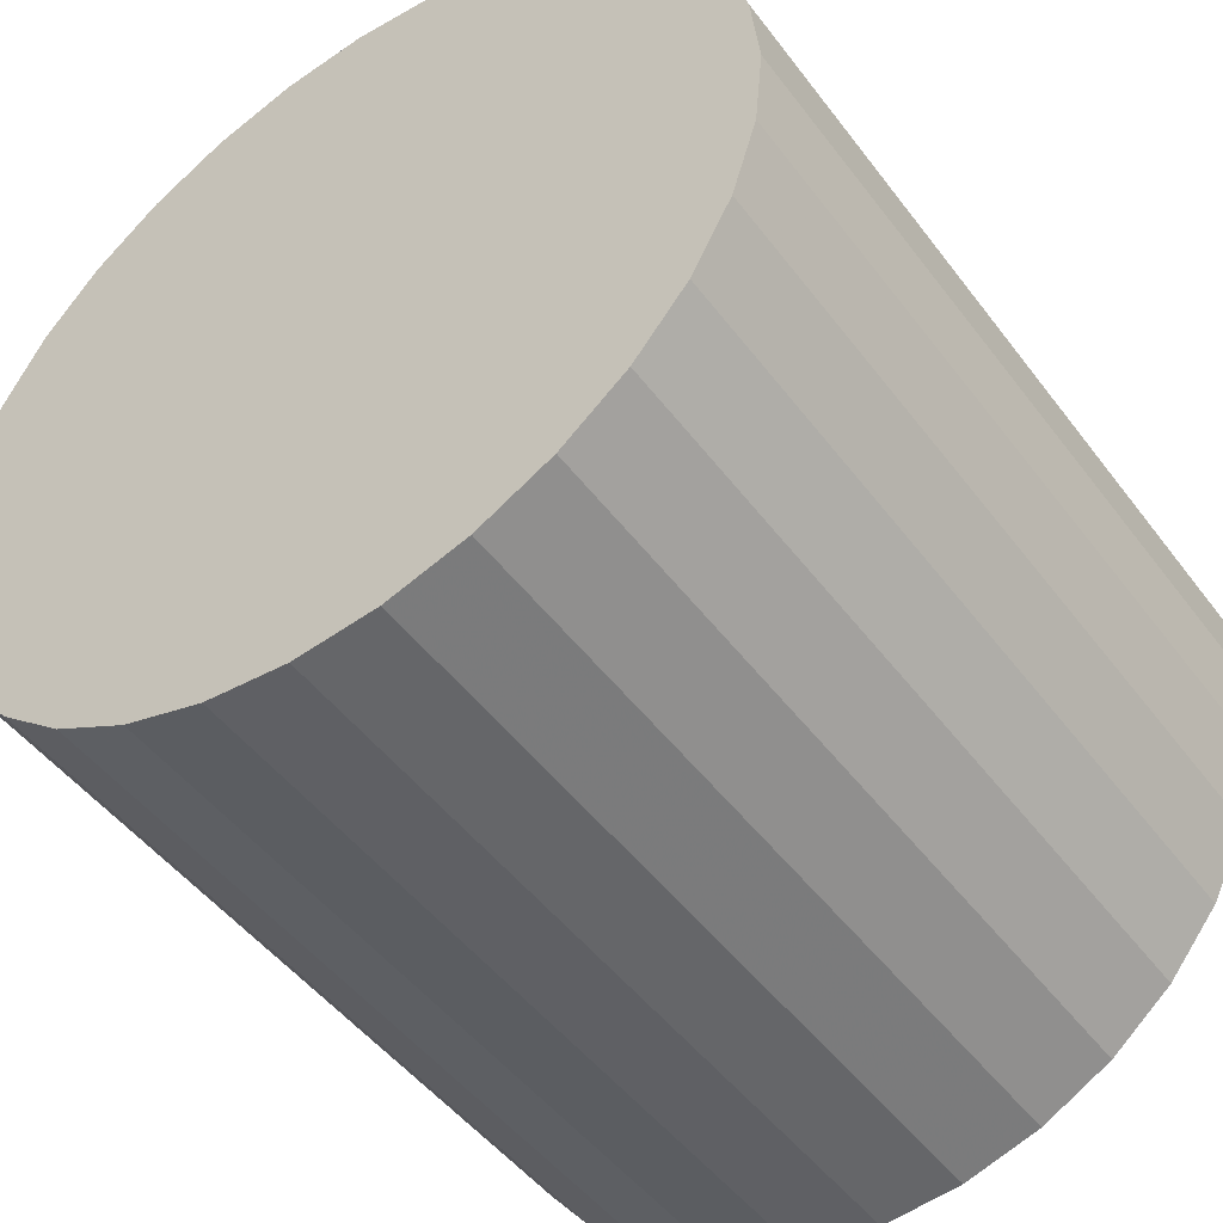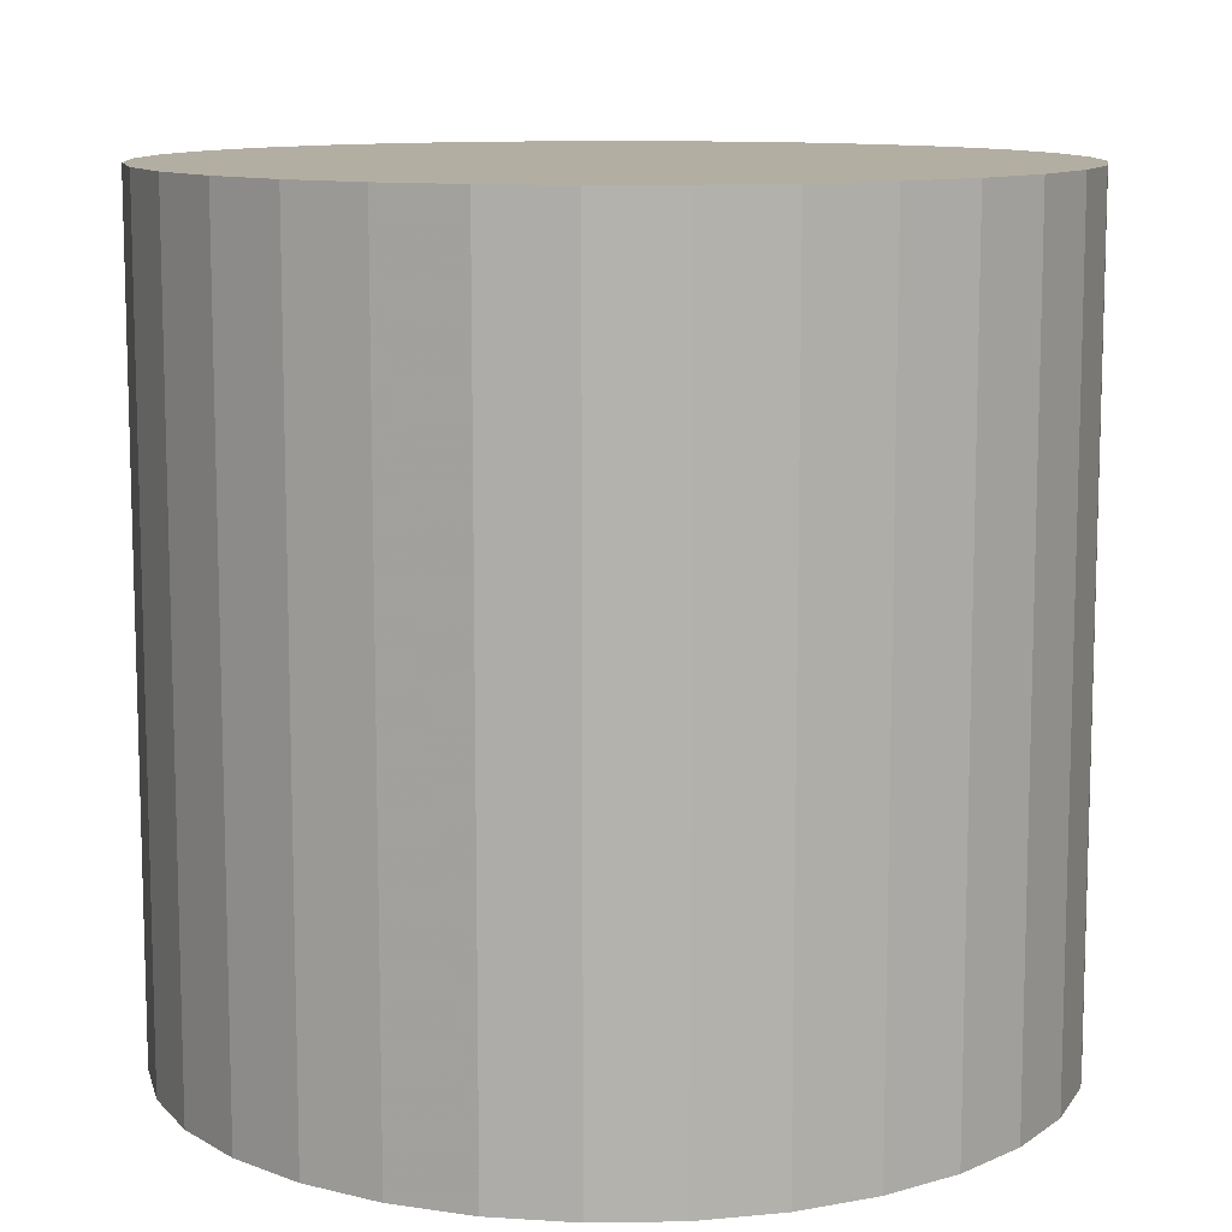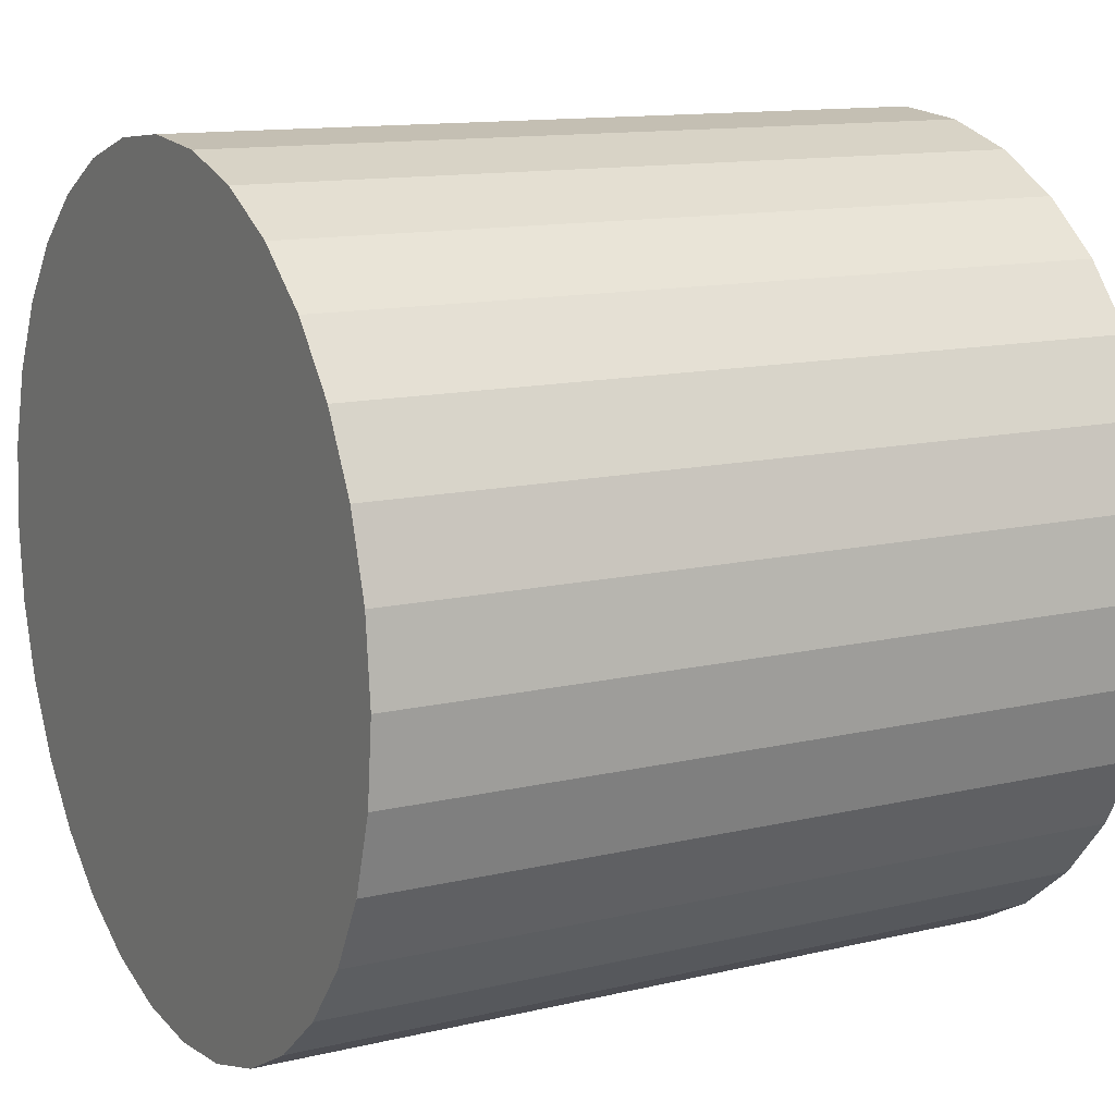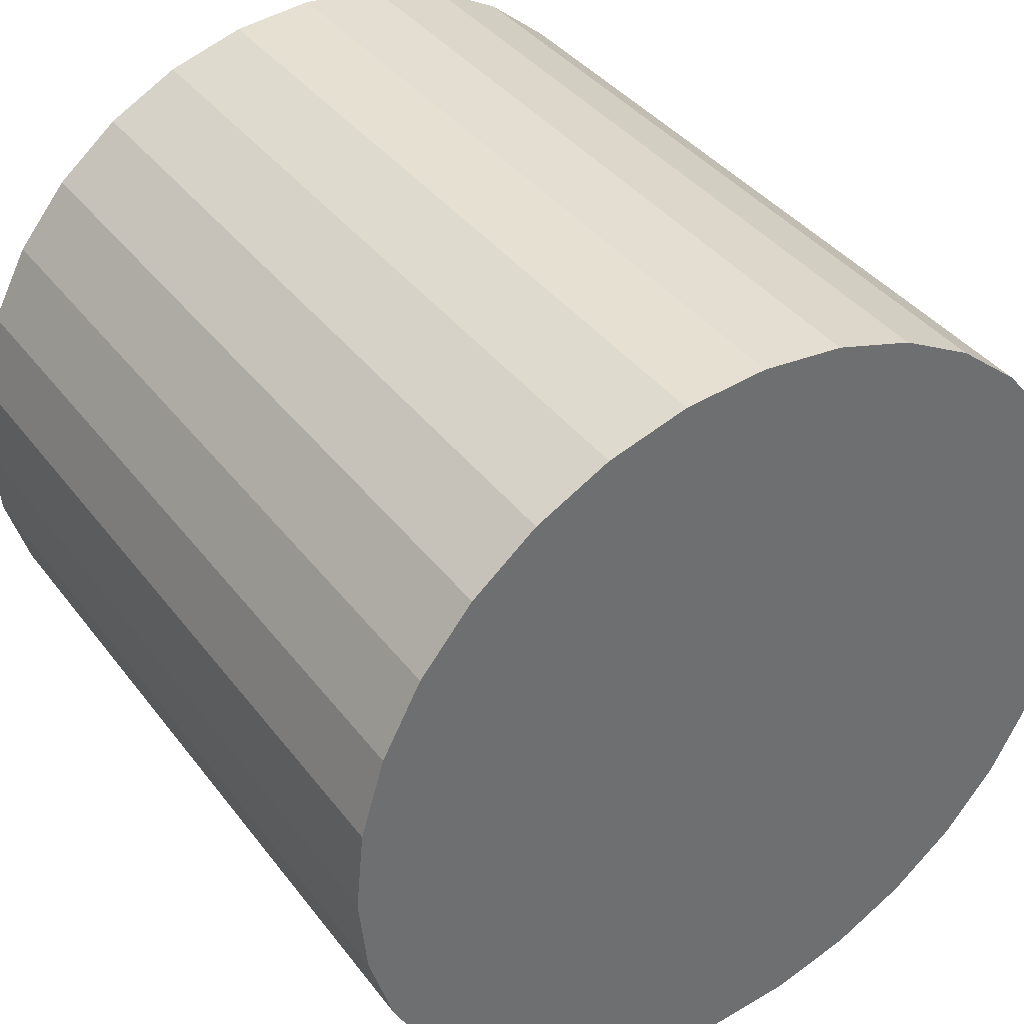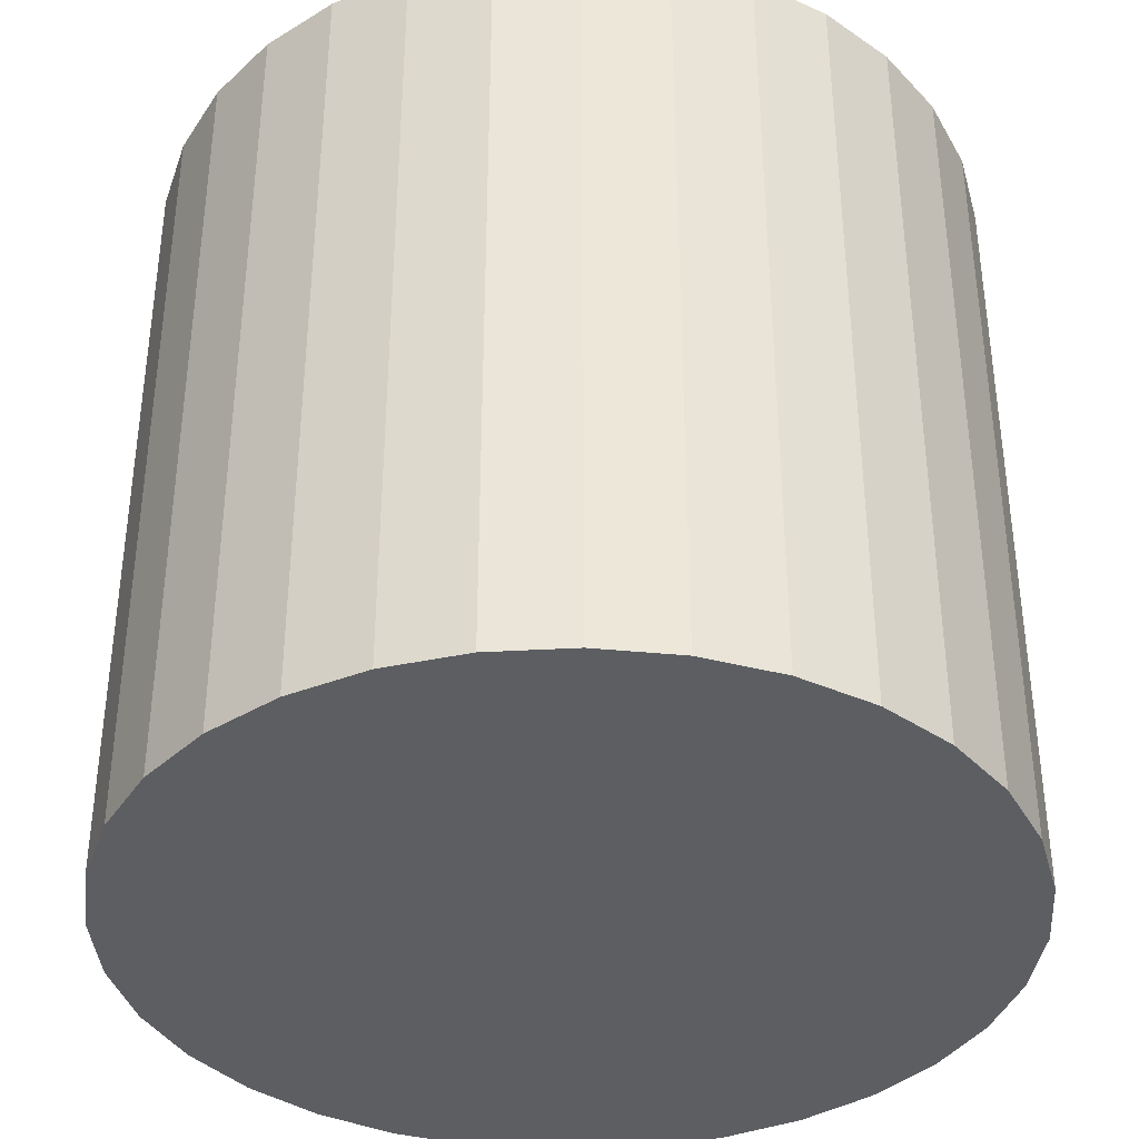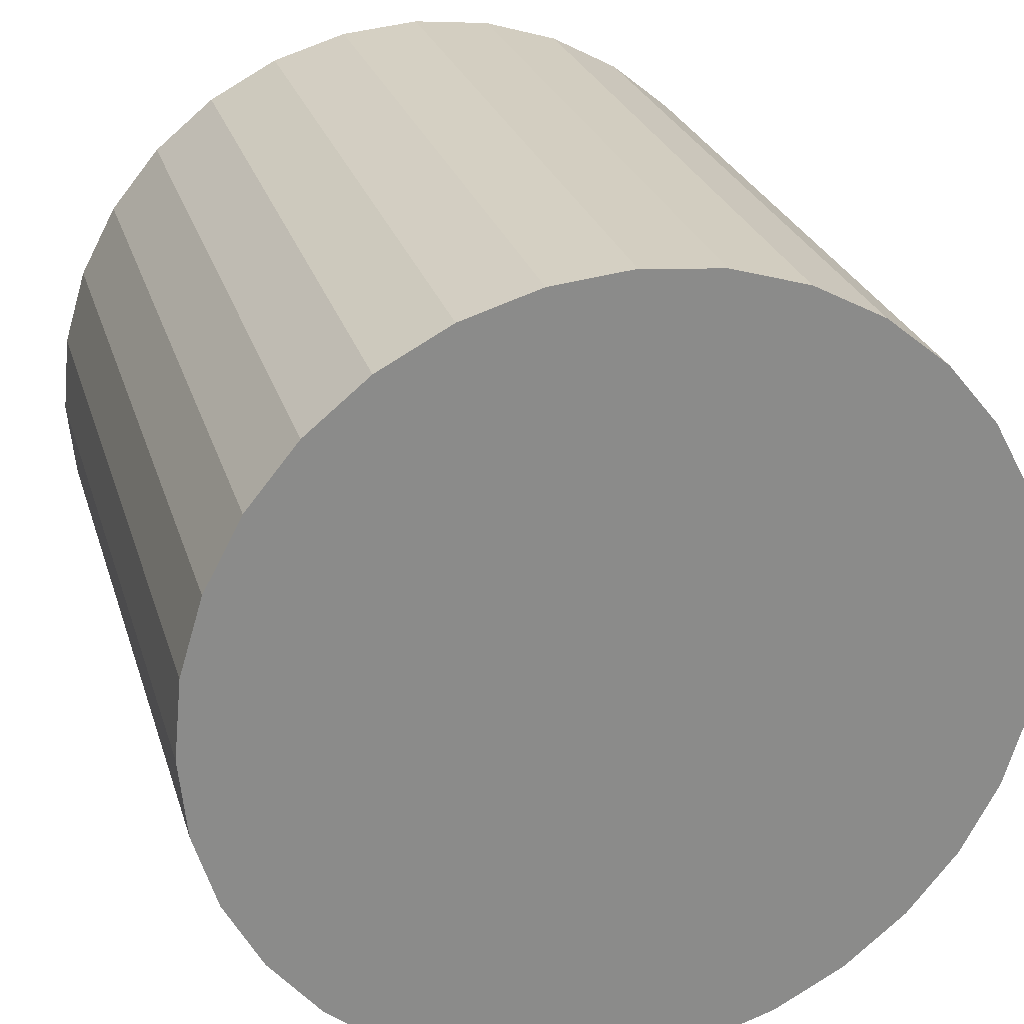
<metadata>
{"format":"obj","ext":"obj","renderer":"f3d","projection":"perspective","resolution":1024,"background":"white","views":[{"elev":-48.2,"azim":-144.9,"up":"+Y"},{"elev":10.8,"azim":-75.3,"up":"+Z"},{"elev":12.5,"azim":-119.1,"up":"+Y"},{"elev":38.3,"azim":-32.8,"up":"+Y"},{"elev":-37.7,"azim":-35.3,"up":"+Z"},{"elev":26.2,"azim":164.4,"up":"+Y"}]}
</metadata>
<code>
v 0 0 -0.02601
v 0.02736 0 -0.02601
v 0.02736 0 0.02601
v 0 0 0.02601
v 0.02683 0.005337 -0.02601
v 0.02683 0.005337 0.02601
v 0.02527 0.01047 -0.02601
v 0.02527 0.01047 0.02601
v 0.02275 0.0152 -0.02601
v 0.02275 0.0152 0.02601
v 0.01934 0.01934 -0.02601
v 0.01934 0.01934 0.02601
v 0.0152 0.02275 -0.02601
v 0.0152 0.02275 0.02601
v 0.01047 0.02527 -0.02601
v 0.01047 0.02527 0.02601
v 0.005337 0.02683 -0.02601
v 0.005337 0.02683 0.02601
v 0 0.02736 -0.02601
v 0 0.02736 0.02601
v -0.005337 0.02683 -0.02601
v -0.005337 0.02683 0.02601
v -0.01047 0.02527 -0.02601
v -0.01047 0.02527 0.02601
v -0.0152 0.02275 -0.02601
v -0.0152 0.02275 0.02601
v -0.01934 0.01934 -0.02601
v -0.01934 0.01934 0.02601
v -0.02275 0.0152 -0.02601
v -0.02275 0.0152 0.02601
v -0.02527 0.01047 -0.02601
v -0.02527 0.01047 0.02601
v -0.02683 0.005337 -0.02601
v -0.02683 0.005337 0.02601
v -0.02736 0 -0.02601
v -0.02736 0 0.02601
v -0.02683 -0.005337 -0.02601
v -0.02683 -0.005337 0.02601
v -0.02527 -0.01047 -0.02601
v -0.02527 -0.01047 0.02601
v -0.02275 -0.0152 -0.02601
v -0.02275 -0.0152 0.02601
v -0.01934 -0.01934 -0.02601
v -0.01934 -0.01934 0.02601
v -0.0152 -0.02275 -0.02601
v -0.0152 -0.02275 0.02601
v -0.01047 -0.02527 -0.02601
v -0.01047 -0.02527 0.02601
v -0.005337 -0.02683 -0.02601
v -0.005337 -0.02683 0.02601
v -0 -0.02736 -0.02601
v -0 -0.02736 0.02601
v 0.005337 -0.02683 -0.02601
v 0.005337 -0.02683 0.02601
v 0.01047 -0.02527 -0.02601
v 0.01047 -0.02527 0.02601
v 0.0152 -0.02275 -0.02601
v 0.0152 -0.02275 0.02601
v 0.01934 -0.01934 -0.02601
v 0.01934 -0.01934 0.02601
v 0.02275 -0.0152 -0.02601
v 0.02275 -0.0152 0.02601
v 0.02527 -0.01047 -0.02601
v 0.02527 -0.01047 0.02601
v 0.02683 -0.005337 -0.02601
v 0.02683 -0.005337 0.02601
f 2 1 5
f 2 5 3
f 3 5 6
f 3 6 4
f 5 1 7
f 5 7 6
f 6 7 8
f 6 8 4
f 7 1 9
f 7 9 8
f 8 9 10
f 8 10 4
f 9 1 11
f 9 11 10
f 10 11 12
f 10 12 4
f 11 1 13
f 11 13 12
f 12 13 14
f 12 14 4
f 13 1 15
f 13 15 14
f 14 15 16
f 14 16 4
f 15 1 17
f 15 17 16
f 16 17 18
f 16 18 4
f 17 1 19
f 17 19 18
f 18 19 20
f 18 20 4
f 19 1 21
f 19 21 20
f 20 21 22
f 20 22 4
f 21 1 23
f 21 23 22
f 22 23 24
f 22 24 4
f 23 1 25
f 23 25 24
f 24 25 26
f 24 26 4
f 25 1 27
f 25 27 26
f 26 27 28
f 26 28 4
f 27 1 29
f 27 29 28
f 28 29 30
f 28 30 4
f 29 1 31
f 29 31 30
f 30 31 32
f 30 32 4
f 31 1 33
f 31 33 32
f 32 33 34
f 32 34 4
f 33 1 35
f 33 35 34
f 34 35 36
f 34 36 4
f 35 1 37
f 35 37 36
f 36 37 38
f 36 38 4
f 37 1 39
f 37 39 38
f 38 39 40
f 38 40 4
f 39 1 41
f 39 41 40
f 40 41 42
f 40 42 4
f 41 1 43
f 41 43 42
f 42 43 44
f 42 44 4
f 43 1 45
f 43 45 44
f 44 45 46
f 44 46 4
f 45 1 47
f 45 47 46
f 46 47 48
f 46 48 4
f 47 1 49
f 47 49 48
f 48 49 50
f 48 50 4
f 49 1 51
f 49 51 50
f 50 51 52
f 50 52 4
f 51 1 53
f 51 53 52
f 52 53 54
f 52 54 4
f 53 1 55
f 53 55 54
f 54 55 56
f 54 56 4
f 55 1 57
f 55 57 56
f 56 57 58
f 56 58 4
f 57 1 59
f 57 59 58
f 58 59 60
f 58 60 4
f 59 1 61
f 59 61 60
f 60 61 62
f 60 62 4
f 61 1 63
f 61 63 62
f 62 63 64
f 62 64 4
f 63 1 65
f 63 65 64
f 64 65 66
f 64 66 4
f 65 1 2
f 65 2 66
f 66 2 3
f 66 3 4

</code>
